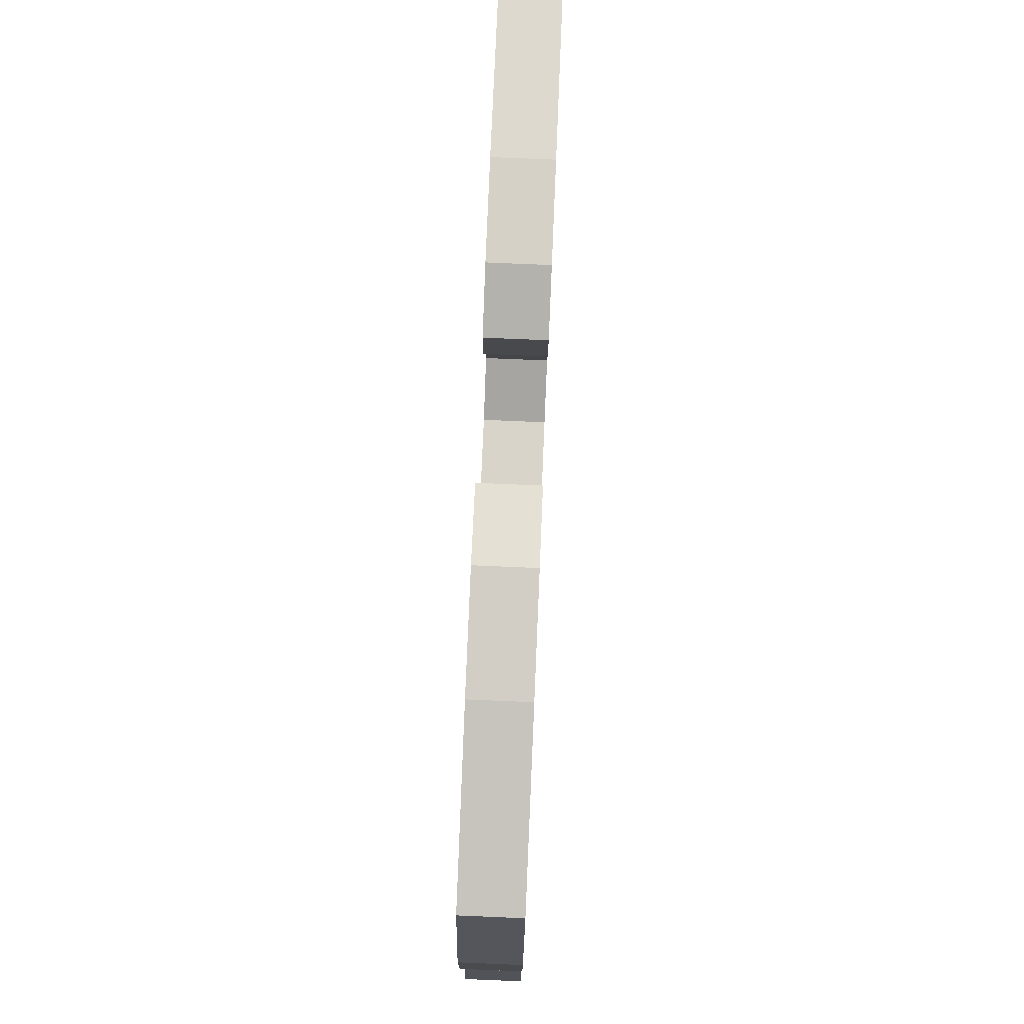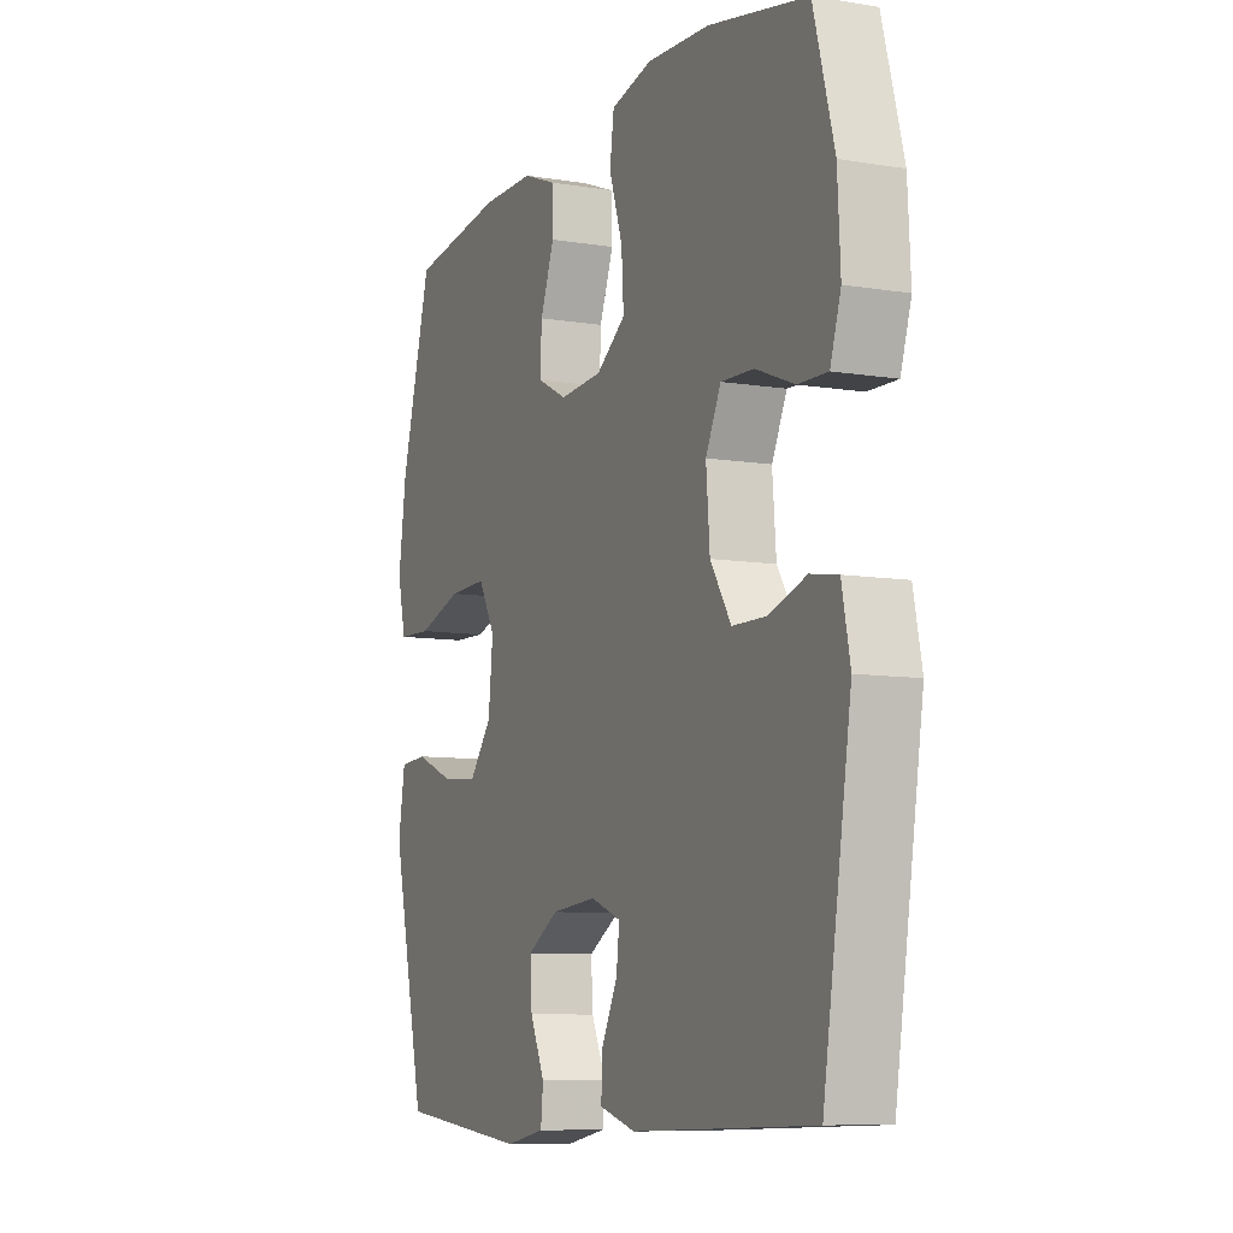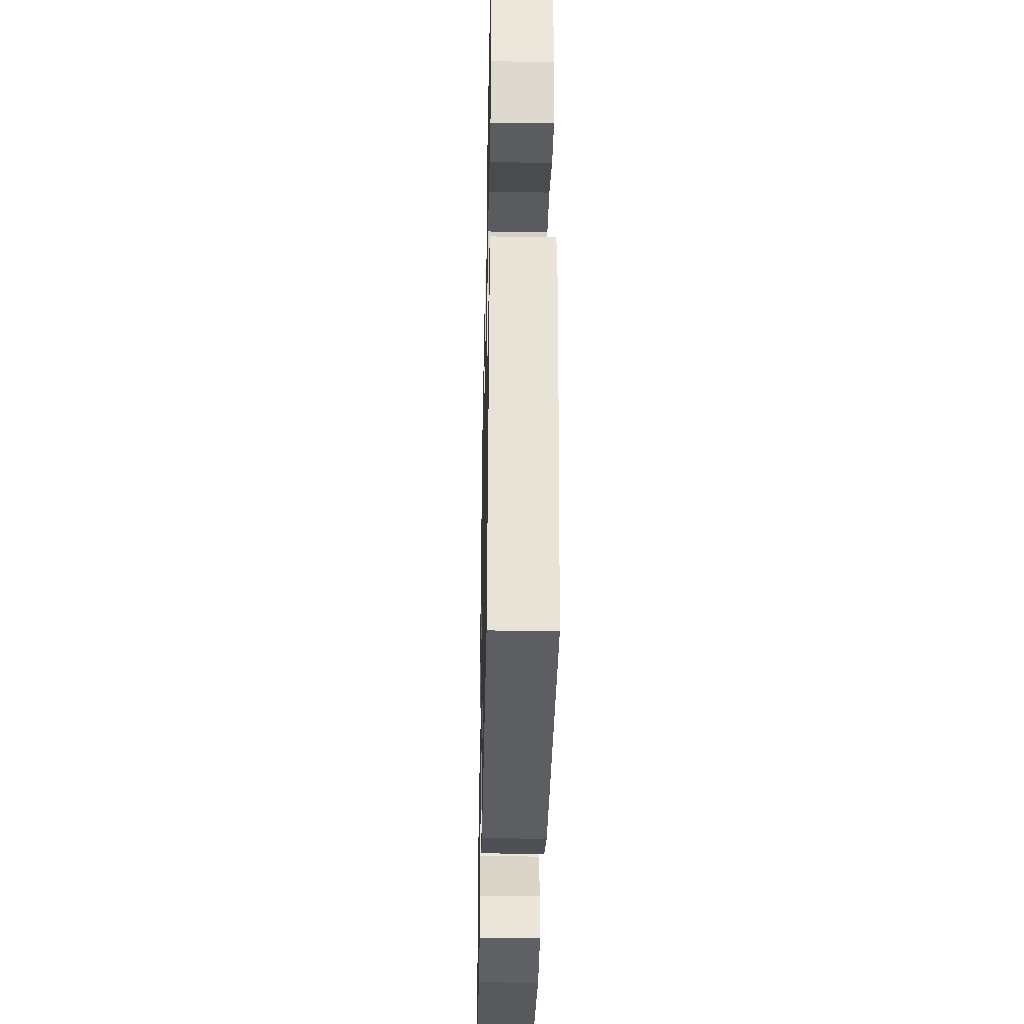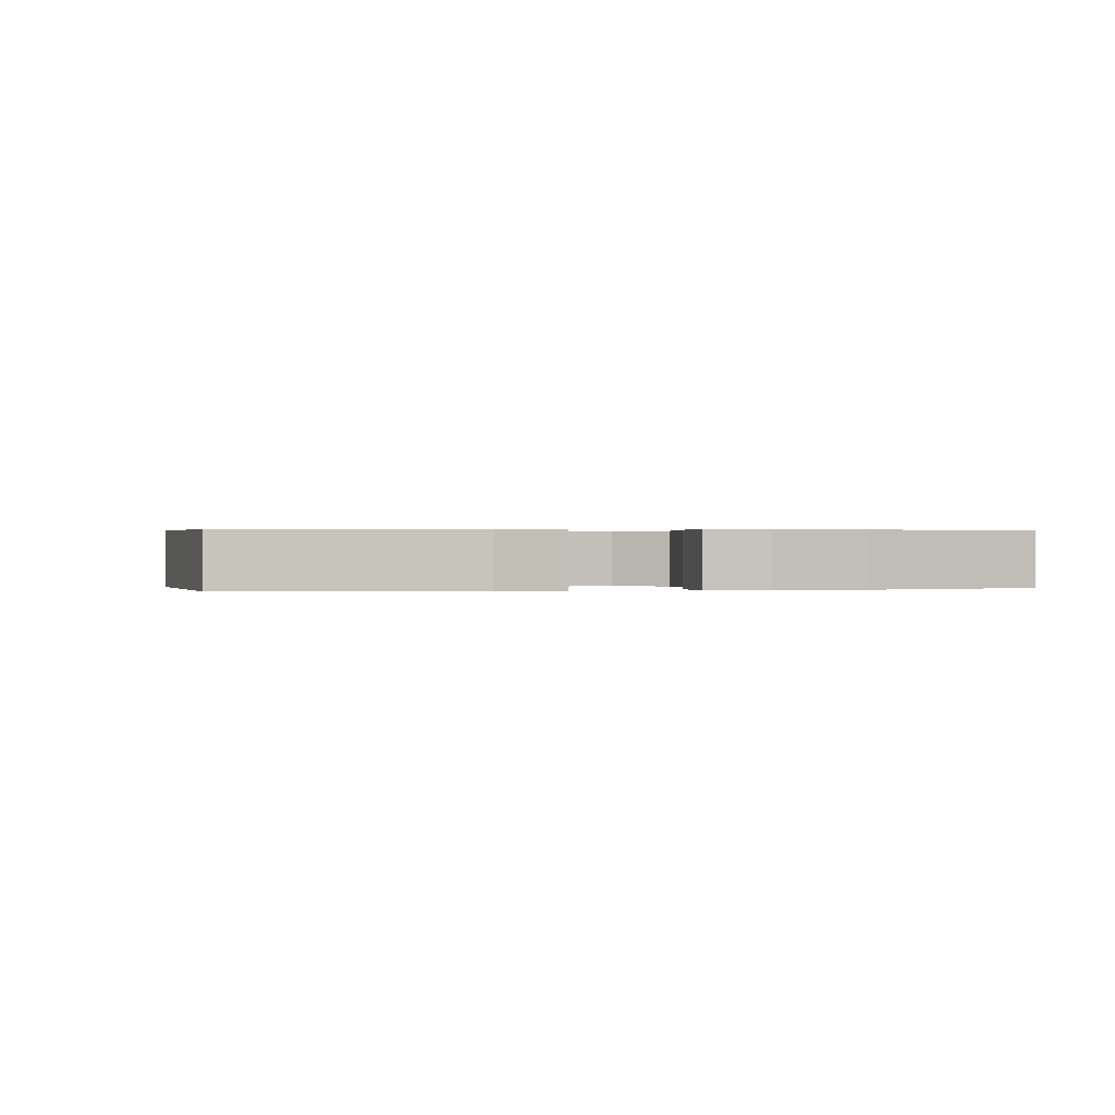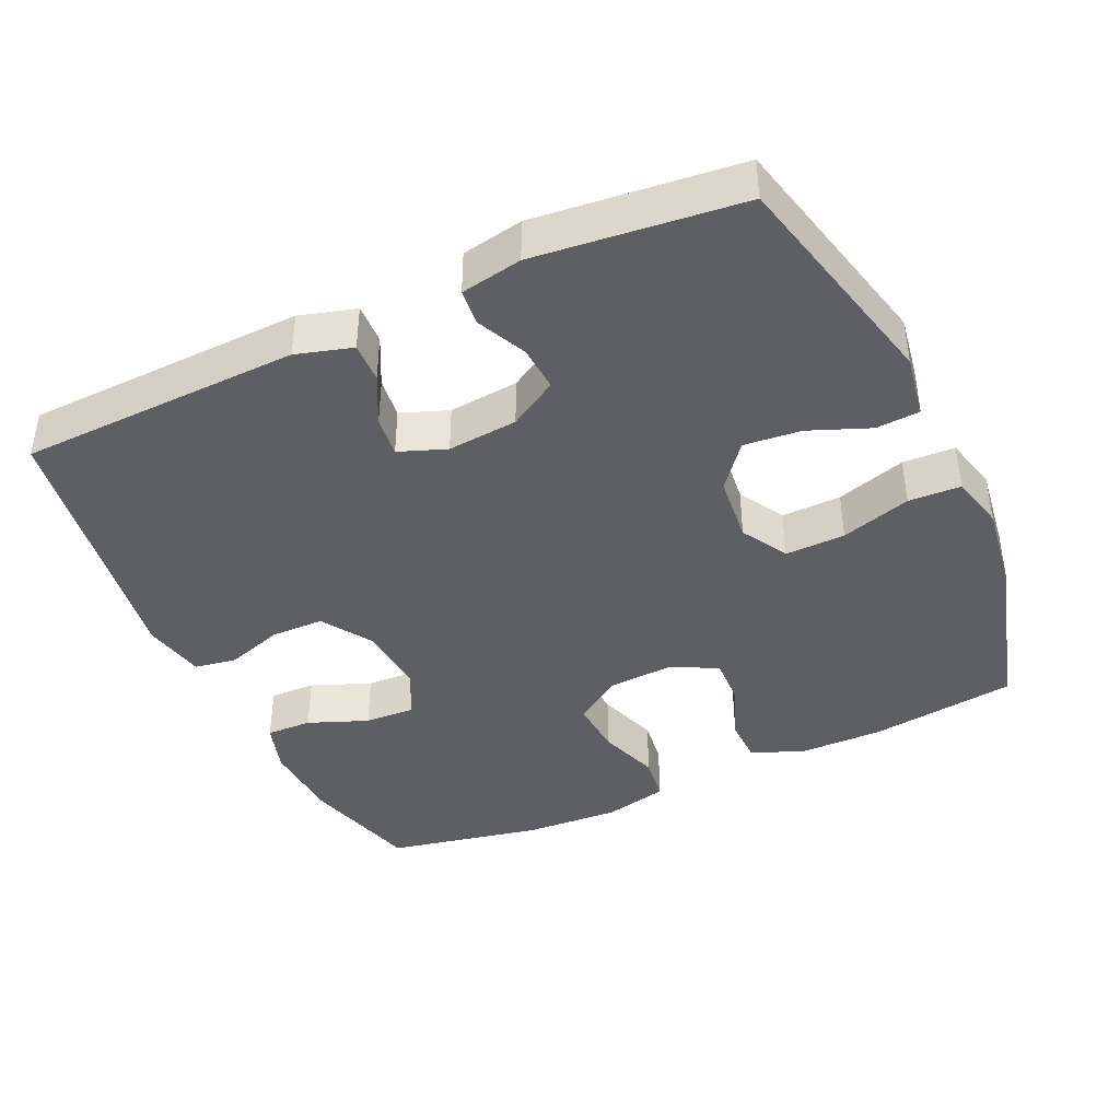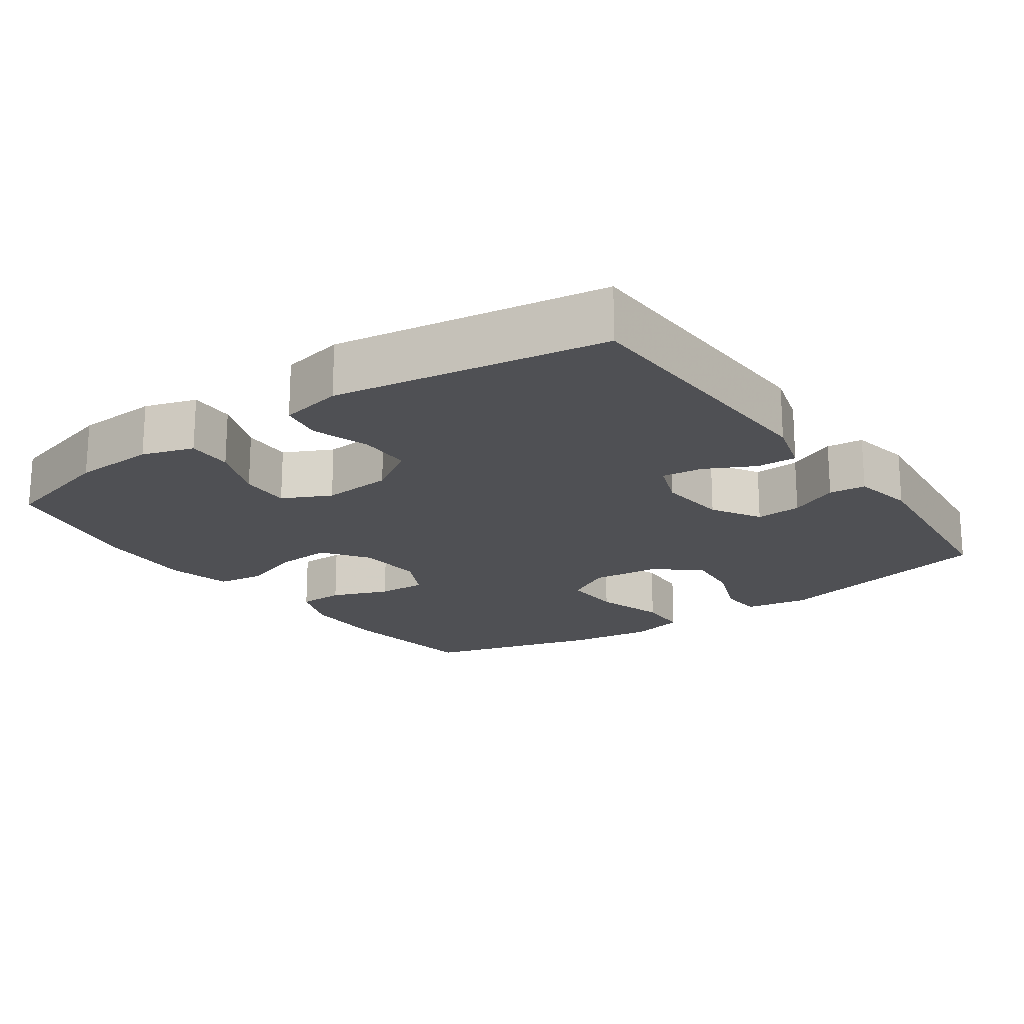
<metadata>
{"format":"obj","ext":"obj","renderer":"f3d","projection":"perspective","resolution":1024,"background":"white","views":[{"elev":79.0,"azim":92.4,"up":"+Z"},{"elev":-8.8,"azim":66.2,"up":"+Z"},{"elev":-35.9,"azim":88.8,"up":"+Z"},{"elev":0.3,"azim":-102.0,"up":"+Y"},{"elev":-41.0,"azim":-155.1,"up":"+Y"},{"elev":-19.1,"azim":125.4,"up":"+Y"}]}
</metadata>
<code>
v 0.5 0.07 0.5
v 0.545 0.07 0.335
v 0.551 0.07 0.22
v 0.528 0.07 0.148
v 0.464 0.07 0.15
v 0.381 0.07 0.183
v 0.31 0.07 0.186
v 0.277 0.07 0.119
v 0.285 0.07 0.021
v 0.33 0.07 -0.049
v 0.404 0.07 -0.05
v 0.484 0.07 -0.024
v 0.543 0.07 -0.034
v 0.561 0.07 -0.122
v 0.5 0.07 -0.5
v 0.108 0.07 -0.512
v 0.03 0.07 -0.489
v 0.032 0.07 -0.433
v 0.067 0.07 -0.364
v 0.074 0.07 -0.307
v 0.008 0.07 -0.282
v -0.09 0.07 -0.291
v -0.158 0.07 -0.331
v -0.154 0.07 -0.395
v -0.122 0.07 -0.464
v -0.127 0.07 -0.515
v -0.213 0.07 -0.531
v -0.5 0.07 -0.5
v -0.575 0.07 -0.182
v -0.56 0.07 -0.093
v -0.499 0.07 -0.089
v -0.414 0.07 -0.123
v -0.334 0.07 -0.131
v -0.284 0.07 -0.069
v -0.274 0.07 0.026
v -0.311 0.07 0.091
v -0.395 0.07 0.089
v -0.493 0.07 0.059
v -0.566 0.07 0.062
v -0.585 0.07 0.139
v -0.568 0.07 0.258
v -0.5 0.07 0.5
v -0.294 0.07 0.527
v -0.178 0.07 0.526
v -0.104 0.07 0.497
v -0.103 0.07 0.433
v -0.134 0.07 0.353
v -0.137 0.07 0.285
v -0.072 0.07 0.252
v 0.021 0.07 0.258
v 0.085 0.07 0.303
v 0.08 0.07 0.38
v 0.051 0.07 0.466
v 0.06 0.07 0.531
v 0.15 0.07 0.552
v 0.286 0.07 0.544
v 0.5 0 0.5
v 0.545 0 0.335
v 0.551 0 0.22
v 0.528 0 0.148
v 0.464 0 0.15
v 0.381 0 0.183
v 0.31 0 0.186
v 0.277 0 0.119
v 0.285 0 0.021
v 0.33 0 -0.049
v 0.404 0 -0.05
v 0.484 0 -0.024
v 0.543 0 -0.034
v 0.561 0 -0.122
v 0.5 0 -0.5
v 0.108 0 -0.512
v 0.03 0 -0.489
v 0.032 0 -0.433
v 0.067 0 -0.364
v 0.074 0 -0.307
v 0.008 0 -0.282
v -0.09 0 -0.291
v -0.158 0 -0.331
v -0.154 0 -0.395
v -0.122 0 -0.464
v -0.127 0 -0.515
v -0.213 0 -0.531
v -0.5 0 -0.5
v -0.575 0 -0.182
v -0.56 0 -0.093
v -0.499 0 -0.089
v -0.414 0 -0.123
v -0.334 0 -0.131
v -0.284 0 -0.069
v -0.274 0 0.026
v -0.311 0 0.091
v -0.395 0 0.089
v -0.493 0 0.059
v -0.566 0 0.062
v -0.585 0 0.139
v -0.568 0 0.258
v -0.5 0 0.5
v -0.294 0 0.527
v -0.178 0 0.526
v -0.104 0 0.497
v -0.103 0 0.433
v -0.134 0 0.353
v -0.137 0 0.285
v -0.072 0 0.252
v 0.021 0 0.258
v 0.085 0 0.303
v 0.08 0 0.38
v 0.051 0 0.466
v 0.06 0 0.531
v 0.15 0 0.552
v 0.286 0 0.544
f 52 53 54 55
f 51 52 55 56
f 44 45 46 47
f 44 47 48
f 43 44 48
f 42 43 48
f 41 42 48
f 40 41 48 49
f 37 38 39 40
f 36 37 40 49
f 29 30 31 32
f 29 32 33
f 28 29 33
f 27 28 33 34
f 24 25 26 27
f 23 24 27 34
f 16 17 18 19
f 16 19 20
f 15 16 20
f 14 15 20
f 11 12 13 14
f 10 11 14 20
f 9 10 20 21
f 3 4 5 6
f 3 6 7
f 2 3 7
f 51 56 1 2
f 50 51 2 7
f 35 36 49 50
f 35 50 7 8
f 22 23 34 35
f 21 22 35
f 8 9 21 35
f 111 110 109 108
f 112 111 108 107
f 103 102 101 100
f 104 103 100
f 104 100 99
f 104 99 98
f 104 98 97
f 105 104 97 96
f 96 95 94 93
f 105 96 93 92
f 88 87 86 85
f 89 88 85
f 89 85 84
f 90 89 84 83
f 83 82 81 80
f 90 83 80 79
f 75 74 73 72
f 76 75 72
f 76 72 71
f 76 71 70
f 70 69 68 67
f 76 70 67 66
f 77 76 66 65
f 62 61 60 59
f 63 62 59
f 63 59 58
f 58 57 112 107
f 63 58 107 106
f 106 105 92 91
f 64 63 106 91
f 91 90 79 78
f 91 78 77
f 91 77 65 64
f 1 57 58 2
f 2 58 59 3
f 3 59 60 4
f 4 60 61 5
f 5 61 62 6
f 6 62 63 7
f 7 63 64 8
f 8 64 65 9
f 9 65 66 10
f 10 66 67 11
f 11 67 68 12
f 12 68 69 13
f 13 69 70 14
f 14 70 71 15
f 15 71 72 16
f 16 72 73 17
f 17 73 74 18
f 18 74 75 19
f 19 75 76 20
f 20 76 77 21
f 21 77 78 22
f 22 78 79 23
f 23 79 80 24
f 24 80 81 25
f 25 81 82 26
f 26 82 83 27
f 27 83 84 28
f 28 84 85 29
f 29 85 86 30
f 30 86 87 31
f 31 87 88 32
f 32 88 89 33
f 33 89 90 34
f 34 90 91 35
f 35 91 92 36
f 36 92 93 37
f 37 93 94 38
f 38 94 95 39
f 39 95 96 40
f 40 96 97 41
f 41 97 98 42
f 42 98 99 43
f 43 99 100 44
f 44 100 101 45
f 45 101 102 46
f 46 102 103 47
f 47 103 104 48
f 48 104 105 49
f 49 105 106 50
f 50 106 107 51
f 51 107 108 52
f 52 108 109 53
f 53 109 110 54
f 54 110 111 55
f 55 111 112 56
f 56 112 57 1

</code>
